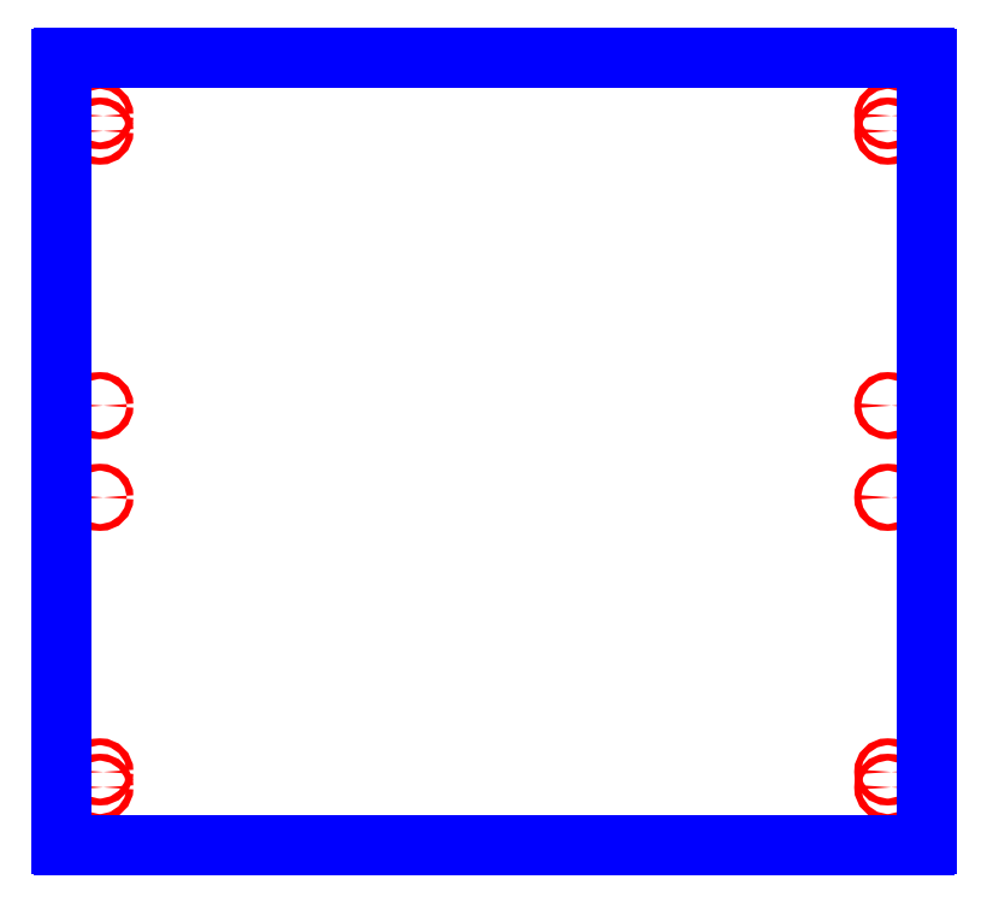
<metadata>
{"format":"dxf","ext":"dxf","renderer":"ezdxf+matplotlib","layout":"modelspace","background":"white","min_lineweight":24,"dpi":150}
</metadata>
<code>
0
SECTION
2
ENTITIES
0
CIRCLE
8
CUTOUTS
10
15.06
20
-12.24
30
0
40
0.1299
210
0
220
0
230
1
0
CIRCLE
8
CUTOUTS
10
15.06
20
12.83
30
0
40
0.1299
210
0
220
0
230
1
0
CIRCLE
8
CUTOUTS
10
-15.06
20
-12.24
30
0
40
0.1299
210
0
220
0
230
1
0
CIRCLE
8
CUTOUTS
10
-15.06
20
12.83
30
0
40
0.1299
210
0
220
0
230
1
0
CIRCLE
8
CUTOUTS
10
15.06
20
-1.752
30
0
40
0.1299
210
0
220
0
230
1
0
CIRCLE
8
CUTOUTS
10
-15.06
20
-1.752
30
0
40
0.1299
210
0
220
0
230
1
0
CIRCLE
8
CUTOUTS
10
-15.06
20
1.752
30
0
40
0.1299
210
0
220
0
230
1
0
CIRCLE
8
CUTOUTS
10
15.06
20
1.752
30
0
40
0.1299
210
0
220
0
230
1
0
CIRCLE
8
CUTOUTS
10
-15.06
20
12.24
30
0
40
0.1299
210
0
220
0
230
1
0
CIRCLE
8
CUTOUTS
10
-15.06
20
-12.83
30
0
40
0.1299
210
0
220
0
230
1
0
CIRCLE
8
CUTOUTS
10
15.06
20
12.24
30
0
40
0.1299
210
0
220
0
230
1
0
CIRCLE
8
CUTOUTS
10
15.06
20
-12.83
30
0
40
0.1299
210
0
220
0
230
1
0
LINE
8
PERIMETER
10
-16.54
20
14.98
30
0
11
-16.54
21
-14.98
31
0
0
ARC
8
PERIMETER
10
-16.46
20
-14.98
30
0
40
0.07874
210
0
220
0
230
1
50
180
51
270
0
LINE
8
PERIMETER
10
-16.46
20
-15.06
30
0
11
16.46
21
-15.06
31
0
0
ARC
8
PERIMETER
10
16.46
20
-14.98
30
0
40
0.07874
210
-0
220
0
230
1
50
270
51
360
0
LINE
8
PERIMETER
10
16.54
20
-14.98
30
0
11
16.54
21
14.98
31
0
0
ARC
8
PERIMETER
10
16.46
20
14.98
30
0
40
0.07874
210
0
220
-0
230
1
50
0
51
90
0
LINE
8
PERIMETER
10
16.46
20
15.06
30
0
11
-16.46
21
15.06
31
0
0
ARC
8
PERIMETER
10
-16.46
20
14.98
30
0
40
0.07874
210
0
220
-0
230
1
50
90
51
180
0
ENDSEC
0
EOF

</code>
